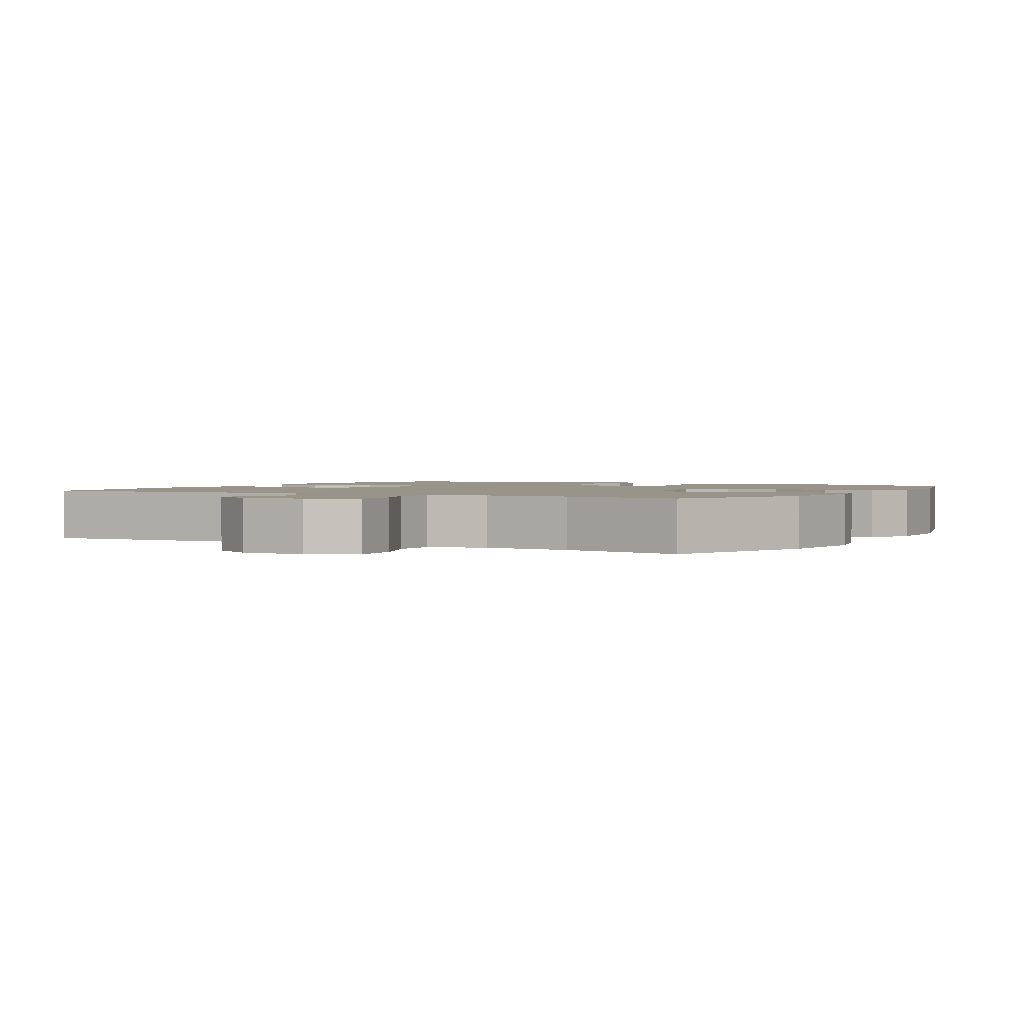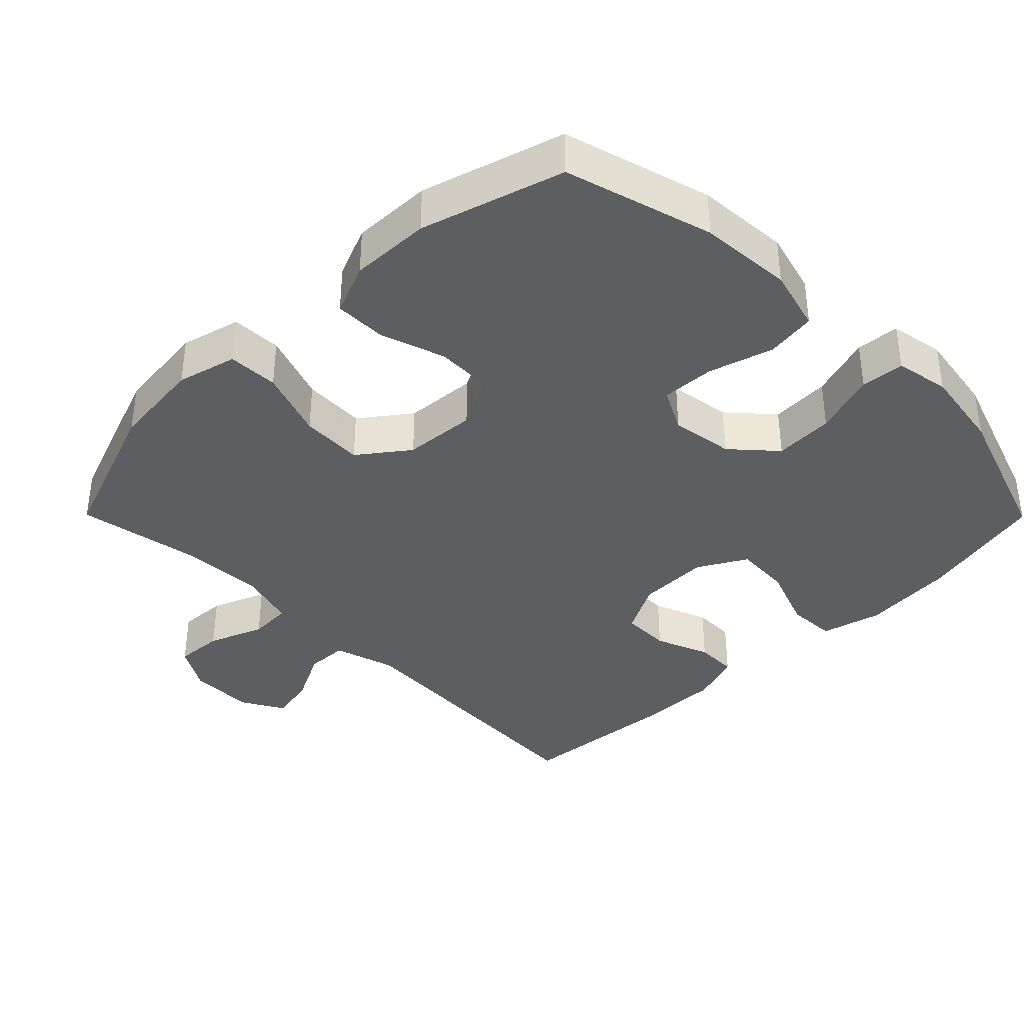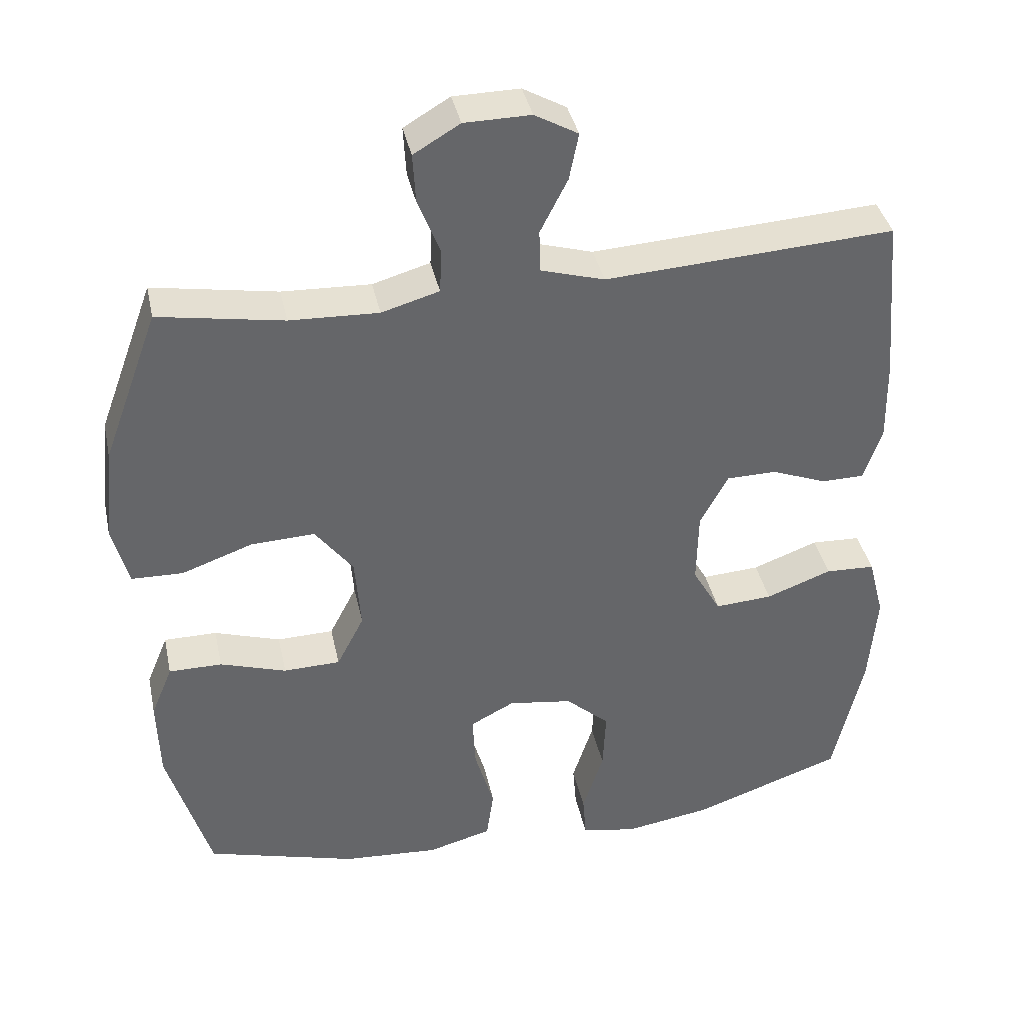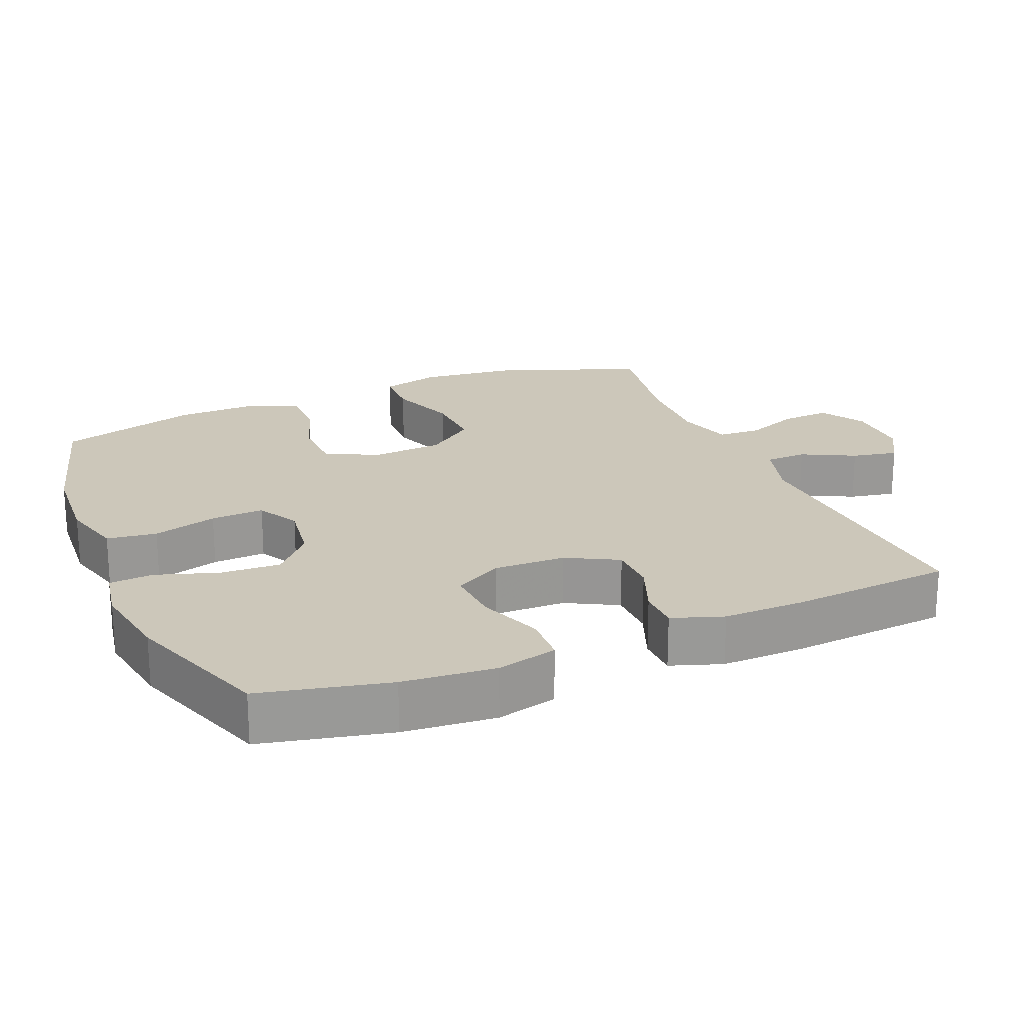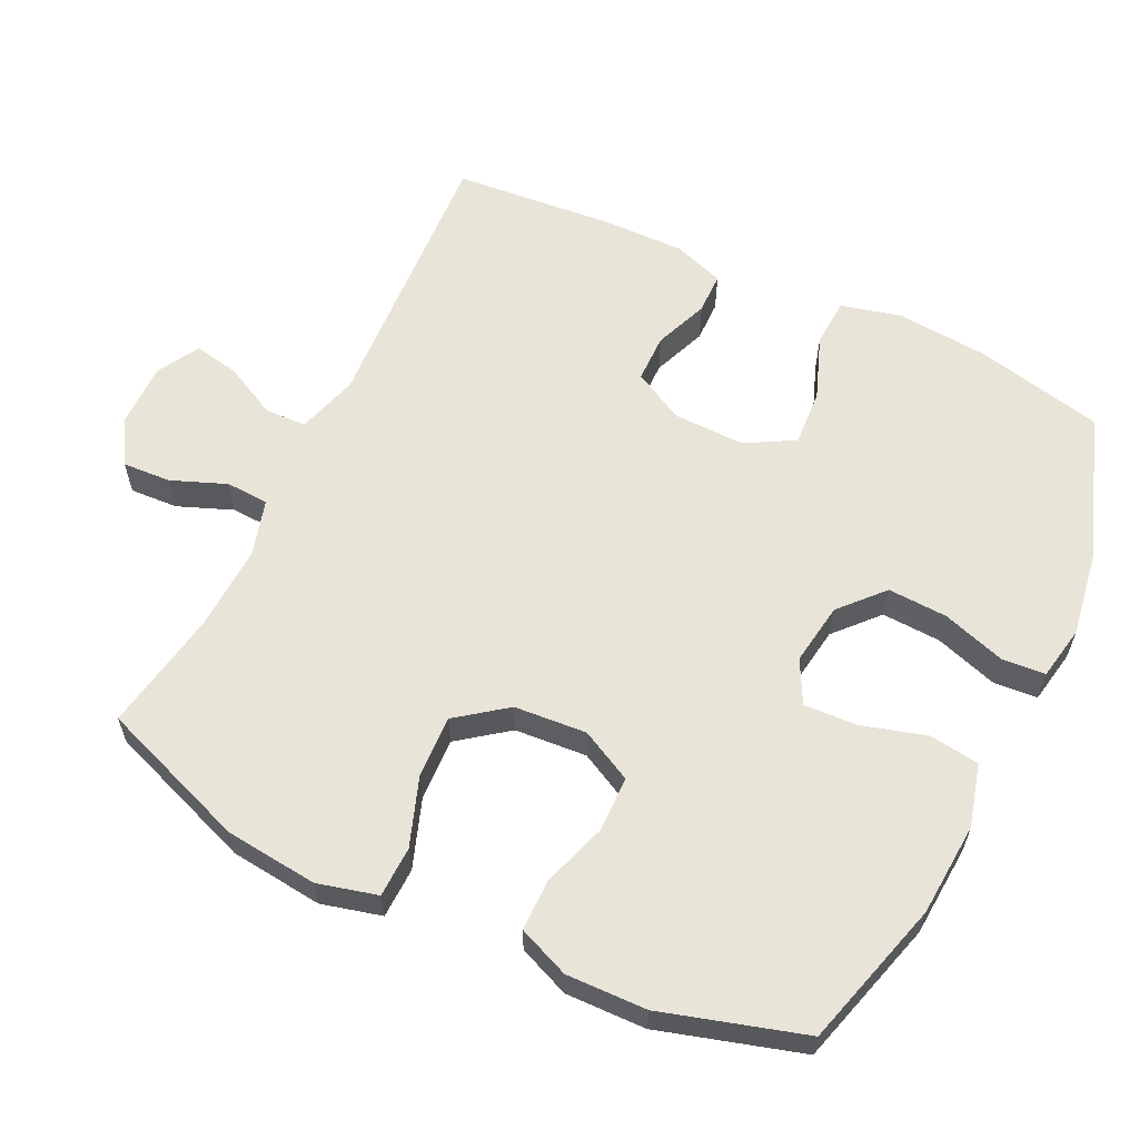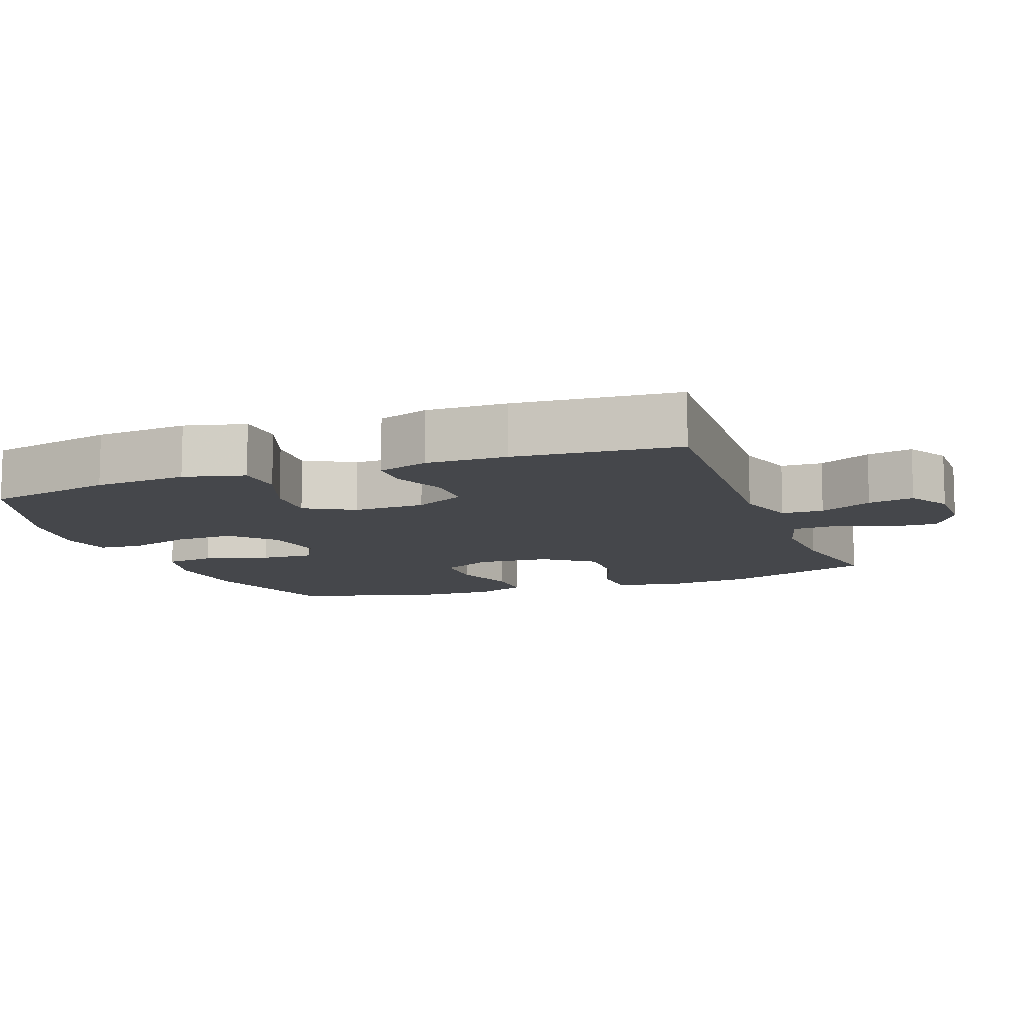
<metadata>
{"format":"obj","ext":"obj","renderer":"f3d","projection":"perspective","resolution":1024,"background":"white","views":[{"elev":1.7,"azim":29.4,"up":"+Y"},{"elev":-37.8,"azim":134.8,"up":"+Y"},{"elev":38.7,"azim":168.0,"up":"+Z"},{"elev":21.5,"azim":-112.7,"up":"+Y"},{"elev":60.3,"azim":115.8,"up":"+Y"},{"elev":-10.5,"azim":-69.5,"up":"+Y"}]}
</metadata>
<code>
v 0.5 0.07 -0.5
v 0.29 0.07 -0.559
v 0.157 0.07 -0.568
v 0.068 0.07 -0.544
v 0.058 0.07 -0.473
v 0.085 0.07 -0.381
v 0.089 0.07 -0.305
v 0.028 0.07 -0.273
v -0.061 0.07 -0.286
v -0.122 0.07 -0.341
v -0.118 0.07 -0.426
v -0.089 0.07 -0.516
v -0.094 0.07 -0.578
v -0.171 0.07 -0.592
v -0.29 0.07 -0.573
v -0.5 0.07 -0.5
v -0.541 0.07 -0.317
v -0.552 0.07 -0.185
v -0.53 0.07 -0.099
v -0.461 0.07 -0.096
v -0.37 0.07 -0.13
v -0.29 0.07 -0.135
v -0.251 0.07 -0.066
v -0.253 0.07 0.036
v -0.292 0.07 0.109
v -0.361 0.07 0.11
v -0.438 0.07 0.08
v -0.497 0.07 0.081
v -0.522 0.07 0.154
v -0.52 0.07 0.268
v -0.5 0.07 0.5
v -0.099 0.07 0.476
v -0.011 0.07 0.502
v -0.009 0.07 0.561
v -0.047 0.07 0.636
v -0.06 0.07 0.701
v 0 0.07 0.735
v 0.092 0.07 0.734
v 0.156 0.07 0.696
v 0.152 0.07 0.627
v 0.121 0.07 0.549
v 0.124 0.07 0.488
v 0.204 0.07 0.465
v 0.327 0.07 0.47
v 0.5 0.07 0.5
v 0.578 0.07 0.288
v 0.592 0.07 0.156
v 0.57 0.07 0.071
v 0.498 0.07 0.069
v 0.4 0.07 0.104
v 0.311 0.07 0.108
v 0.258 0.07 0.038
v 0.25 0.07 -0.065
v 0.288 0.07 -0.139
v 0.367 0.07 -0.141
v 0.459 0.07 -0.111
v 0.533 0.07 -0.111
v 0.563 0.07 -0.184
v 0.56 0.07 -0.298
v 0.5 0 -0.5
v 0.29 0 -0.559
v 0.157 0 -0.568
v 0.068 0 -0.544
v 0.058 0 -0.473
v 0.085 0 -0.381
v 0.089 0 -0.305
v 0.028 0 -0.273
v -0.061 0 -0.286
v -0.122 0 -0.341
v -0.118 0 -0.426
v -0.089 0 -0.516
v -0.094 0 -0.578
v -0.171 0 -0.592
v -0.29 0 -0.573
v -0.5 0 -0.5
v -0.541 0 -0.317
v -0.552 0 -0.185
v -0.53 0 -0.099
v -0.461 0 -0.096
v -0.37 0 -0.13
v -0.29 0 -0.135
v -0.251 0 -0.066
v -0.253 0 0.036
v -0.292 0 0.109
v -0.361 0 0.11
v -0.438 0 0.08
v -0.497 0 0.081
v -0.522 0 0.154
v -0.52 0 0.268
v -0.5 0 0.5
v -0.099 0 0.476
v -0.011 0 0.502
v -0.009 0 0.561
v -0.047 0 0.636
v -0.06 0 0.701
v 0 0 0.735
v 0.092 0 0.734
v 0.156 0 0.696
v 0.152 0 0.627
v 0.121 0 0.549
v 0.124 0 0.488
v 0.204 0 0.465
v 0.327 0 0.47
v 0.5 0 0.5
v 0.578 0 0.288
v 0.592 0 0.156
v 0.57 0 0.071
v 0.498 0 0.069
v 0.4 0 0.104
v 0.311 0 0.108
v 0.258 0 0.038
v 0.25 0 -0.065
v 0.288 0 -0.139
v 0.367 0 -0.141
v 0.459 0 -0.111
v 0.533 0 -0.111
v 0.563 0 -0.184
v 0.56 0 -0.298
f 55 56 57 58
f 54 55 58 59
f 47 48 49 50
f 47 50 51
f 44 45 46 47
f 43 44 47 51
f 42 43 51 52
f 38 39 40 41
f 38 41 42
f 37 38 42
f 34 35 36 37
f 33 34 37 42
f 32 33 42 52
f 26 27 28 29
f 25 26 29 30
f 18 19 20 21
f 18 21 22
f 17 18 22
f 16 17 22
f 15 16 22
f 14 15 22 23
f 11 12 13 14
f 10 11 14 23
f 3 4 5 6
f 3 6 7
f 2 3 7
f 54 59 1 2
f 53 54 2 7
f 52 53 7 8
f 32 52 8 9
f 25 30 31 32
f 24 25 32 9
f 9 10 23 24
f 117 116 115 114
f 118 117 114 113
f 109 108 107 106
f 110 109 106
f 106 105 104 103
f 110 106 103 102
f 111 110 102 101
f 100 99 98 97
f 101 100 97
f 101 97 96
f 96 95 94 93
f 101 96 93 92
f 111 101 92 91
f 88 87 86 85
f 89 88 85 84
f 80 79 78 77
f 81 80 77
f 81 77 76
f 81 76 75
f 81 75 74
f 82 81 74 73
f 73 72 71 70
f 82 73 70 69
f 65 64 63 62
f 66 65 62
f 66 62 61
f 61 60 118 113
f 66 61 113 112
f 67 66 112 111
f 68 67 111 91
f 91 90 89 84
f 68 91 84 83
f 83 82 69 68
f 1 60 61 2
f 2 61 62 3
f 3 62 63 4
f 4 63 64 5
f 5 64 65 6
f 6 65 66 7
f 7 66 67 8
f 8 67 68 9
f 9 68 69 10
f 10 69 70 11
f 11 70 71 12
f 12 71 72 13
f 13 72 73 14
f 14 73 74 15
f 15 74 75 16
f 16 75 76 17
f 17 76 77 18
f 18 77 78 19
f 19 78 79 20
f 20 79 80 21
f 21 80 81 22
f 22 81 82 23
f 23 82 83 24
f 24 83 84 25
f 25 84 85 26
f 26 85 86 27
f 27 86 87 28
f 28 87 88 29
f 29 88 89 30
f 30 89 90 31
f 31 90 91 32
f 32 91 92 33
f 33 92 93 34
f 34 93 94 35
f 35 94 95 36
f 36 95 96 37
f 37 96 97 38
f 38 97 98 39
f 39 98 99 40
f 40 99 100 41
f 41 100 101 42
f 42 101 102 43
f 43 102 103 44
f 44 103 104 45
f 45 104 105 46
f 46 105 106 47
f 47 106 107 48
f 48 107 108 49
f 49 108 109 50
f 50 109 110 51
f 51 110 111 52
f 52 111 112 53
f 53 112 113 54
f 54 113 114 55
f 55 114 115 56
f 56 115 116 57
f 57 116 117 58
f 58 117 118 59
f 59 118 60 1

</code>
